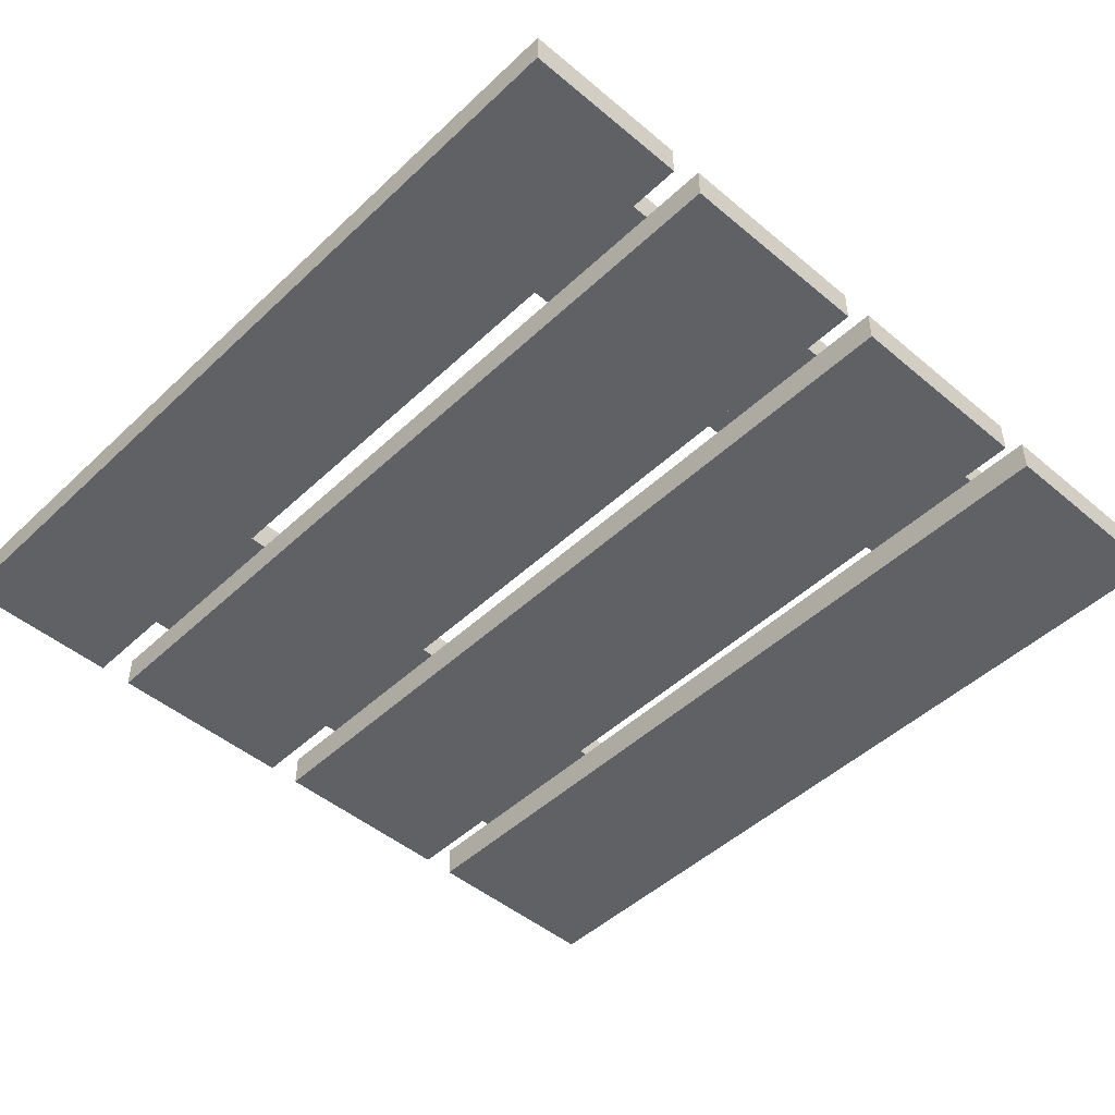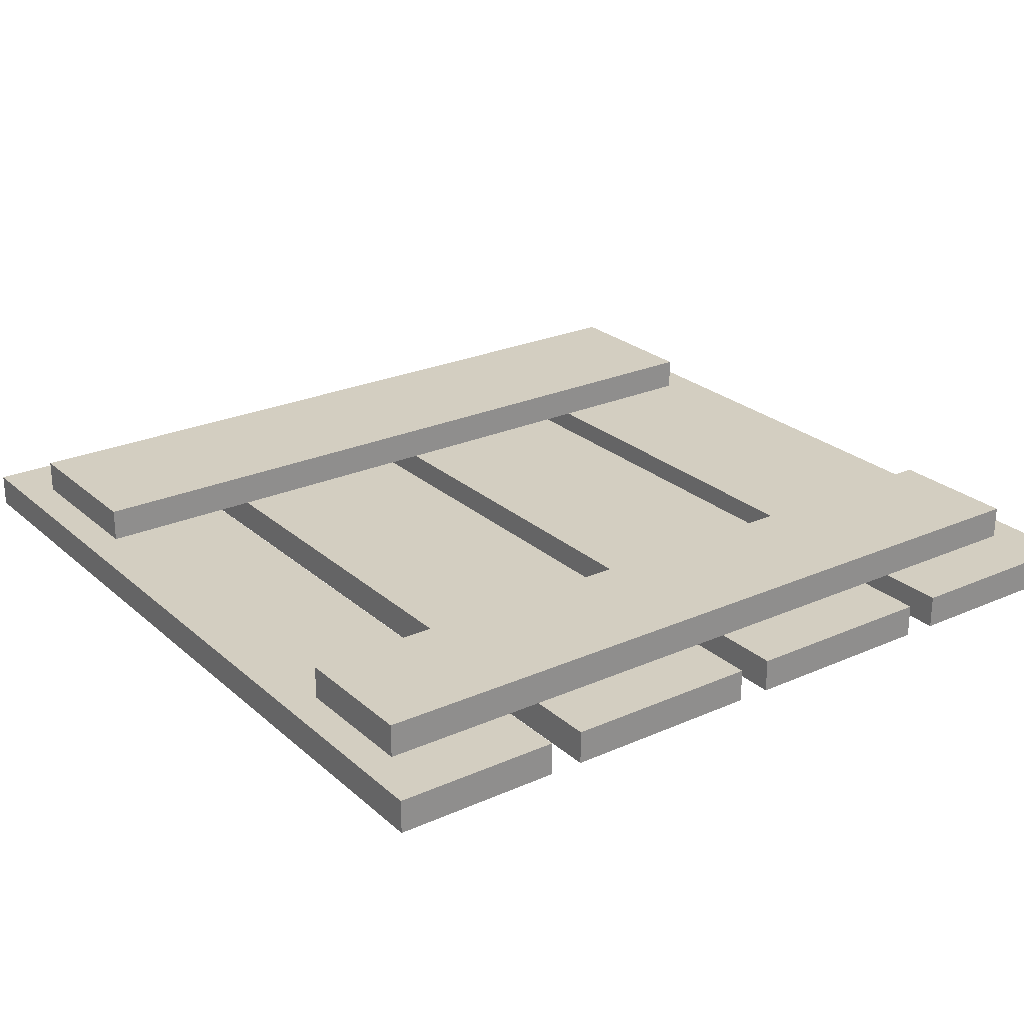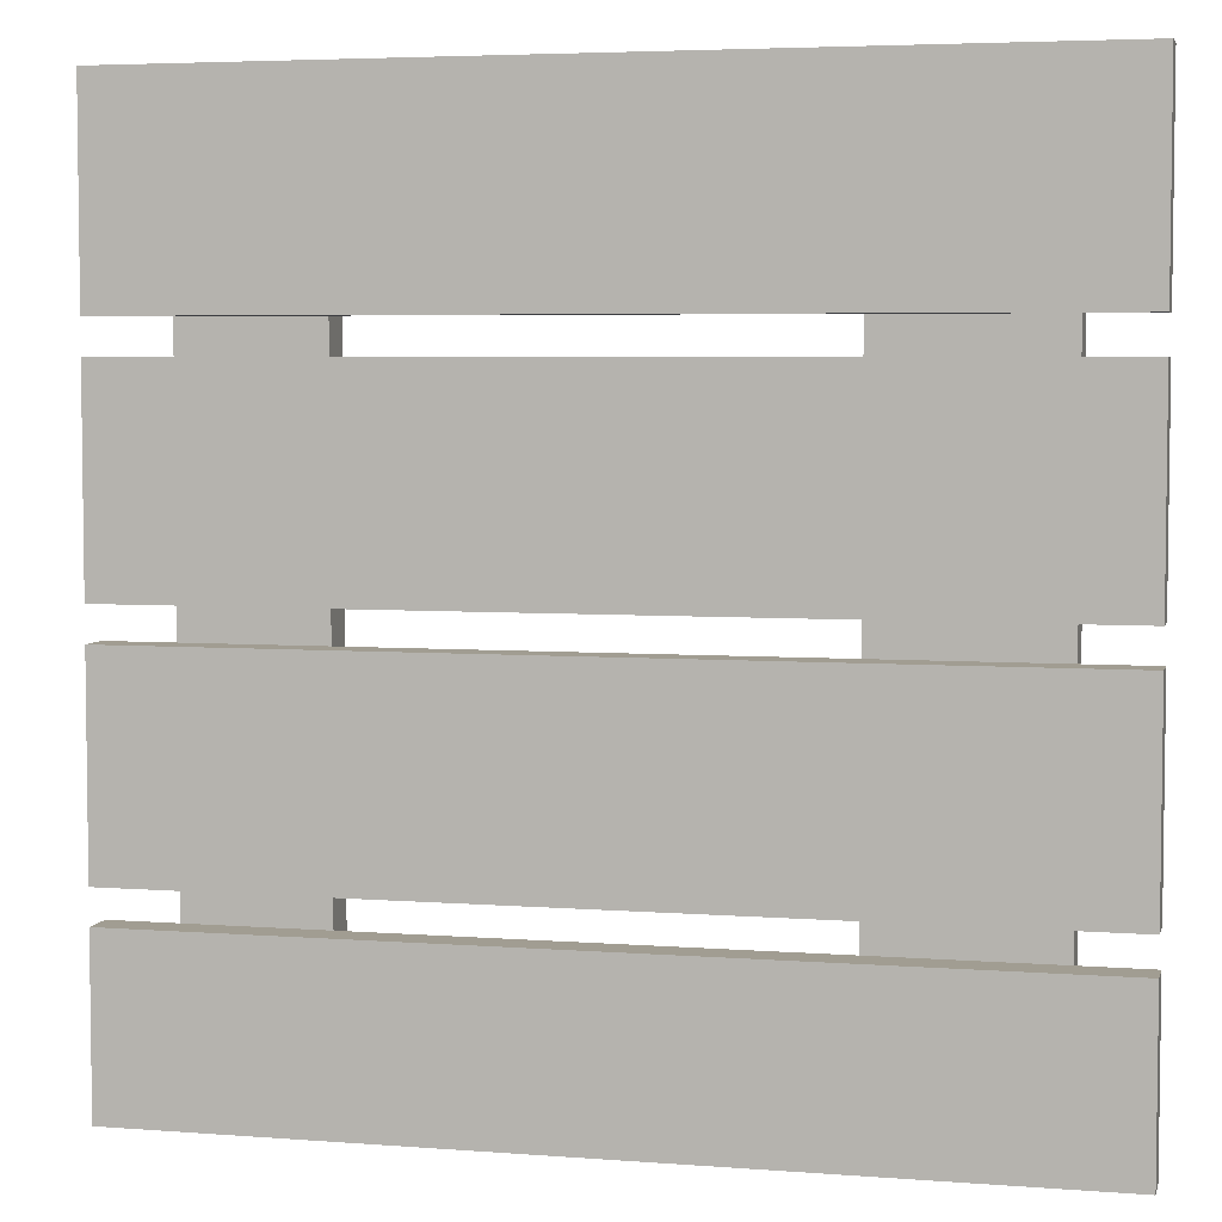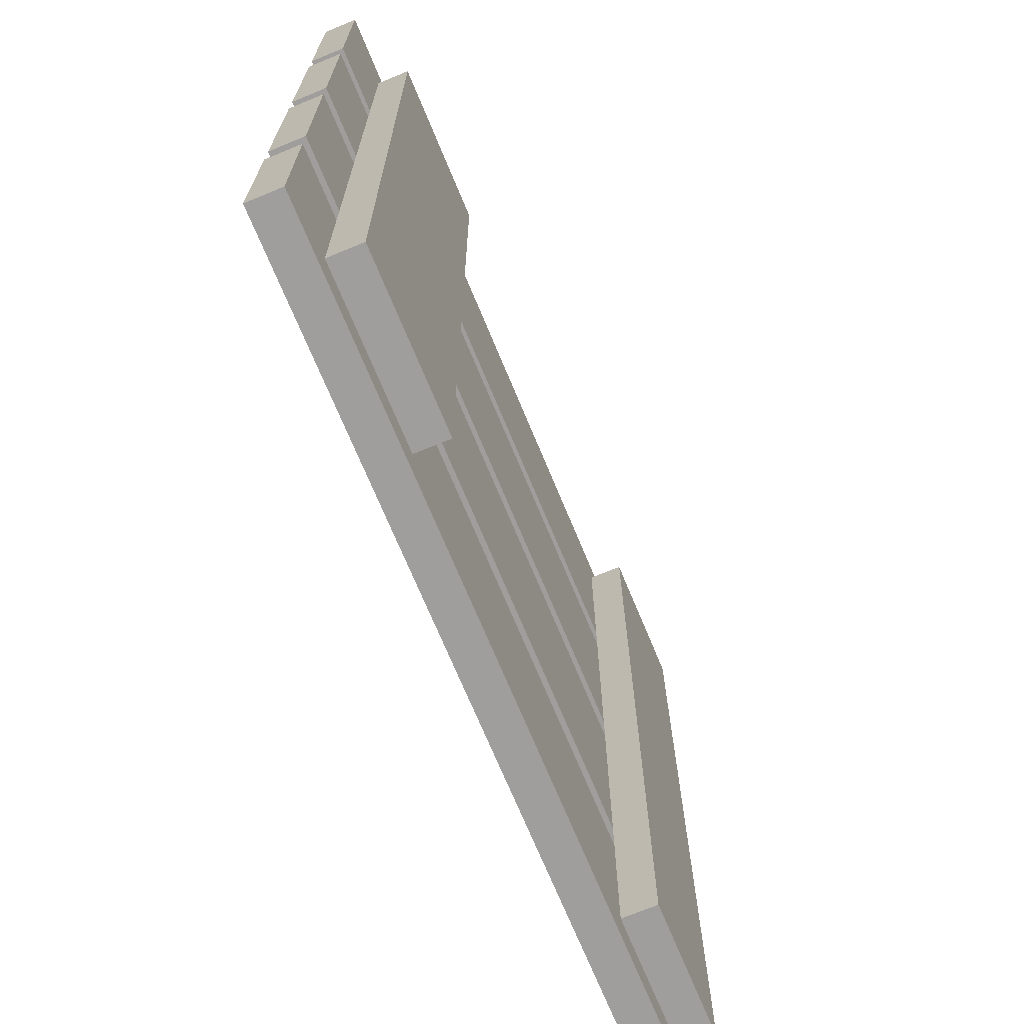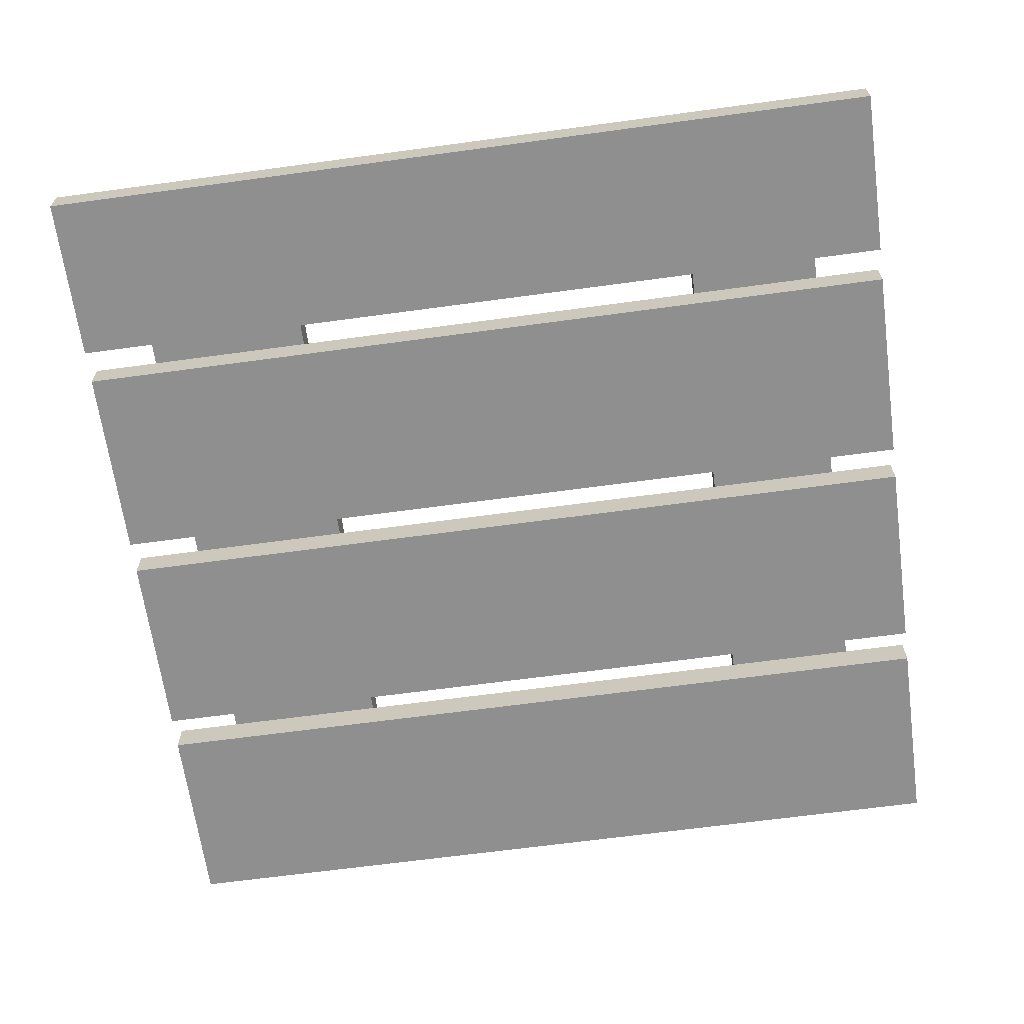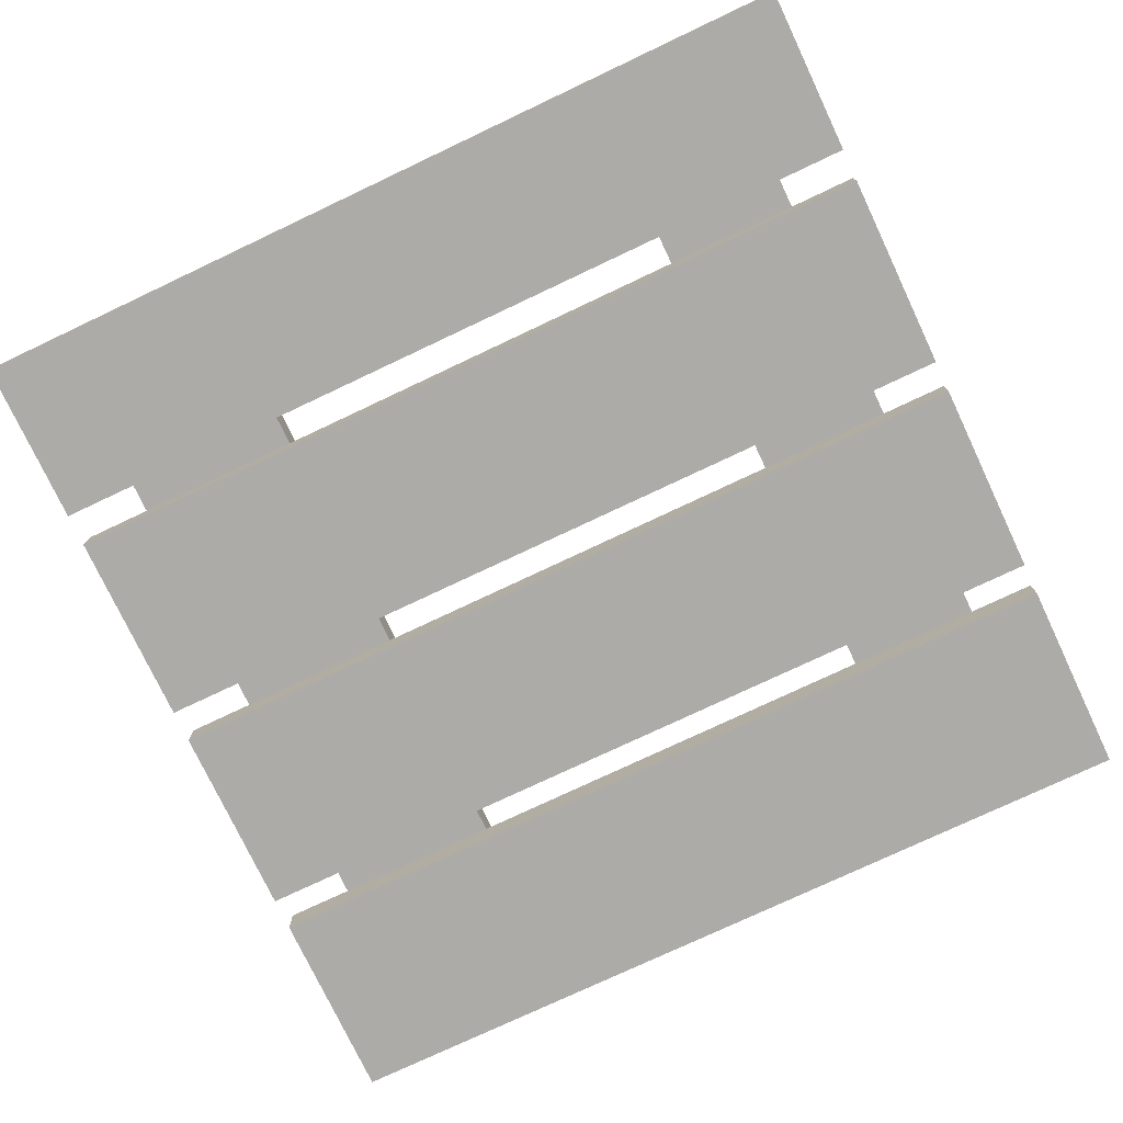
<metadata>
{"format":"obj","ext":"obj","renderer":"f3d","projection":"perspective","resolution":1024,"background":"white","views":[{"elev":-47.5,"azim":-133.4,"up":"+Y"},{"elev":24.9,"azim":-125.8,"up":"+Y"},{"elev":4.8,"azim":13.7,"up":"+Z"},{"elev":-71.0,"azim":112.5,"up":"+Z"},{"elev":-65.4,"azim":-172.2,"up":"+Y"},{"elev":-76.2,"azim":-154.7,"up":"+Y"}]}
</metadata>
<code>
o 1
v -1.3 3.1 1.3
v -1.3 3.1 0.7
v -1.3 3.1 0.6
v -1.3 3.1 0
v -1.3 3.1 -0.1
v -1.3 3.1 -0.7
v -1.3 3.1 -0.8
v -1.3 3.1 -1.3
v -1.3 3.2 1.3
v -1.3 3.2 0.7
v -1.3 3.2 0.6
v -1.3 3.2 0
v -1.3 3.2 -0.1
v -1.3 3.2 -0.7
v -1.3 3.2 -0.8
v -1.3 3.2 -1.3
v -1.1 3.2 1.2
v -1.1 3.2 0.7
v -1.1 3.2 0.6
v -1.1 3.2 0
v -1.1 3.2 -0.1
v -1.1 3.2 -0.7
v -1.1 3.2 -0.8
v -1.1 3.2 -1.2
v -1.1 3.3 1.2
v -1.1 3.3 -1.2
v 0.6 3.2 1.2
v 0.6 3.2 0.7
v 0.6 3.2 0.6
v 0.6 3.2 0
v 0.6 3.2 -0.1
v 0.6 3.2 -0.7
v 0.6 3.2 -0.8
v 0.6 3.2 -1.2
v 0.6 3.3 1.2
v 0.6 3.3 -1.2
v -0.7 3.2 1.2
v -0.7 3.2 0.7
v -0.7 3.2 0.6
v -0.7 3.2 0
v -0.7 3.2 -0.1
v -0.7 3.2 -0.7
v -0.7 3.2 -0.8
v -0.7 3.2 -1.2
v -0.7 3.3 1.2
v -0.7 3.3 -1.2
v 1.1 3.2 1.2
v 1.1 3.2 0.7
v 1.1 3.2 0.6
v 1.1 3.2 0
v 1.1 3.2 -0.1
v 1.1 3.2 -0.7
v 1.1 3.2 -0.8
v 1.1 3.2 -1.2
v 1.1 3.3 1.2
v 1.1 3.3 -1.2
v 1.3 3.1 1.3
v 1.3 3.1 0.7
v 1.3 3.1 0.6
v 1.3 3.1 0
v 1.3 3.1 -0.1
v 1.3 3.1 -0.7
v 1.3 3.1 -0.8
v 1.3 3.1 -1.3
v 1.3 3.2 1.3
v 1.3 3.2 0.7
v 1.3 3.2 0.6
v 1.3 3.2 0
v 1.3 3.2 -0.1
v 1.3 3.2 -0.7
v 1.3 3.2 -0.8
v 1.3 3.2 -1.3
v -1.3 3.1 1.3
v -1.3 3.2 1.3
v 1.3 3.1 1.3
v 1.3 3.2 1.3
v -1.1 3.2 1.2
v -1.1 3.3 1.2
v -0.7 3.2 1.2
v -0.7 3.3 1.2
v 0.6 3.2 1.2
v 0.6 3.3 1.2
v 1.1 3.2 1.2
v 1.1 3.3 1.2
v -1.3 3.1 0.6
v -1.3 3.2 0.6
v -1.1 3.2 0.6
v -0.7 3.2 0.6
v 0.6 3.2 0.6
v 1.1 3.2 0.6
v 1.3 3.1 0.6
v 1.3 3.2 0.6
v -1.3 3.1 -0.1
v -1.3 3.2 -0.1
v -1.1 3.2 -0.1
v -0.7 3.2 -0.1
v 0.6 3.2 -0.1
v 1.1 3.2 -0.1
v 1.3 3.1 -0.1
v 1.3 3.2 -0.1
v -1.3 3.1 -0.8
v -1.3 3.2 -0.8
v -1.1 3.2 -0.8
v -0.7 3.2 -0.8
v 0.6 3.2 -0.8
v 1.1 3.2 -0.8
v 1.3 3.1 -0.8
v 1.3 3.2 -0.8
v -1.3 3.1 0.7
v -1.3 3.2 0.7
v -1.1 3.2 0.7
v -0.7 3.2 0.7
v 0.6 3.2 0.7
v 1.1 3.2 0.7
v 1.3 3.1 0.7
v 1.3 3.2 0.7
v -1.3 3.1 0
v -1.3 3.2 0
v -1.1 3.2 0
v -0.7 3.2 0
v 0.6 3.2 0
v 1.1 3.2 0
v 1.3 3.1 0
v 1.3 3.2 0
v -1.3 3.1 -0.7
v -1.3 3.2 -0.7
v -1.1 3.2 -0.7
v -0.7 3.2 -0.7
v 0.6 3.2 -0.7
v 1.1 3.2 -0.7
v 1.3 3.1 -0.7
v 1.3 3.2 -0.7
v -1.1 3.2 -1.2
v -1.1 3.3 -1.2
v -0.7 3.2 -1.2
v -0.7 3.3 -1.2
v 0.6 3.2 -1.2
v 0.6 3.3 -1.2
v 1.1 3.2 -1.2
v 1.1 3.3 -1.2
v -1.3 3.1 -1.3
v -1.3 3.2 -1.3
v 1.3 3.1 -1.3
v 1.3 3.2 -1.3
v -1.3 3.1 1.3
v 1.3 3.1 1.3
v -1.3 3.1 0.7
v 1.3 3.1 0.7
v -1.3 3.1 0.6
v 1.3 3.1 0.6
v -1.3 3.1 0
v 1.3 3.1 0
v -1.3 3.1 -0.1
v 1.3 3.1 -0.1
v -1.3 3.1 -0.7
v 1.3 3.1 -0.7
v -1.3 3.1 -0.8
v 1.3 3.1 -0.8
v -1.3 3.1 -1.3
v 1.3 3.1 -1.3
v -1.1 3.2 0.7
v -0.7 3.2 0.7
v 0.6 3.2 0.7
v 1.1 3.2 0.7
v -1.1 3.2 0.6
v -0.7 3.2 0.6
v 0.6 3.2 0.6
v 1.1 3.2 0.6
v -1.1 3.2 0
v -0.7 3.2 0
v 0.6 3.2 0
v 1.1 3.2 0
v -1.1 3.2 -0.1
v -0.7 3.2 -0.1
v 0.6 3.2 -0.1
v 1.1 3.2 -0.1
v -1.1 3.2 -0.7
v -0.7 3.2 -0.7
v 0.6 3.2 -0.7
v 1.1 3.2 -0.7
v -1.1 3.2 -0.8
v -0.7 3.2 -0.8
v 0.6 3.2 -0.8
v 1.1 3.2 -0.8
v -1.3 3.2 1.3
v 1.3 3.2 1.3
v -1.1 3.2 1.2
v -0.7 3.2 1.2
v 0.6 3.2 1.2
v 1.1 3.2 1.2
v -1.3 3.2 0.7
v -1.1 3.2 0.7
v -0.7 3.2 0.7
v 0.6 3.2 0.7
v 1.1 3.2 0.7
v 1.3 3.2 0.7
v -1.3 3.2 0.6
v -1.1 3.2 0.6
v -0.7 3.2 0.6
v 0.6 3.2 0.6
v 1.1 3.2 0.6
v 1.3 3.2 0.6
v -1.3 3.2 0
v -1.1 3.2 0
v -0.7 3.2 0
v 0.6 3.2 0
v 1.1 3.2 0
v 1.3 3.2 0
v -1.3 3.2 -0.1
v -1.1 3.2 -0.1
v -0.7 3.2 -0.1
v 0.6 3.2 -0.1
v 1.1 3.2 -0.1
v 1.3 3.2 -0.1
v -1.3 3.2 -0.7
v -1.1 3.2 -0.7
v -0.7 3.2 -0.7
v 0.6 3.2 -0.7
v 1.1 3.2 -0.7
v 1.3 3.2 -0.7
v -1.3 3.2 -0.8
v -1.1 3.2 -0.8
v -0.7 3.2 -0.8
v 0.6 3.2 -0.8
v 1.1 3.2 -0.8
v 1.3 3.2 -0.8
v -1.1 3.2 -1.2
v -0.7 3.2 -1.2
v 0.6 3.2 -1.2
v 1.1 3.2 -1.2
v -1.3 3.2 -1.3
v 1.3 3.2 -1.3
v -1.1 3.3 1.2
v -0.7 3.3 1.2
v 0.6 3.3 1.2
v 1.1 3.3 1.2
v -1.1 3.3 -1.2
v -0.7 3.3 -1.2
v 0.6 3.3 -1.2
v 1.1 3.3 -1.2
f 9 2 1
f 10 2 9
f 11 4 3
f 12 4 11
f 13 6 5
f 14 6 13
f 15 8 7
f 16 8 15
f 25 18 17
f 25 24 23
f 25 23 22
f 25 22 21
f 25 21 20
f 25 20 19
f 25 19 18
f 26 24 25
f 35 28 27
f 35 34 33
f 35 33 32
f 35 32 31
f 35 31 30
f 35 30 29
f 35 29 28
f 36 34 35
f 37 38 45
f 43 44 45
f 42 43 45
f 41 42 45
f 40 41 45
f 39 40 45
f 38 39 45
f 45 44 46
f 47 48 55
f 53 54 55
f 52 53 55
f 51 52 55
f 50 51 55
f 49 50 55
f 48 49 55
f 55 54 56
f 57 58 65
f 65 58 66
f 59 60 67
f 67 60 68
f 61 62 69
f 69 62 70
f 63 64 71
f 71 64 72
f 75 74 73
f 76 74 75
f 79 78 77
f 80 78 79
f 83 82 81
f 84 82 83
f 87 86 85
f 88 87 85
f 89 88 85
f 90 89 85
f 91 90 85
f 92 90 91
f 95 94 93
f 96 95 93
f 97 96 93
f 98 97 93
f 99 98 93
f 100 98 99
f 103 102 101
f 104 103 101
f 105 104 101
f 106 105 101
f 107 106 101
f 108 106 107
f 109 110 111
f 109 111 112
f 109 112 113
f 109 113 114
f 109 114 115
f 115 114 116
f 117 118 119
f 117 119 120
f 117 120 121
f 117 121 122
f 117 122 123
f 123 122 124
f 125 126 127
f 125 127 128
f 125 128 129
f 125 129 130
f 125 130 131
f 131 130 132
f 133 134 135
f 135 134 136
f 137 138 139
f 139 138 140
f 141 142 143
f 143 142 144
f 147 146 145
f 148 146 147
f 151 150 149
f 152 150 151
f 155 154 153
f 156 154 155
f 159 158 157
f 160 158 159
f 165 162 161
f 166 162 165
f 167 164 163
f 168 164 167
f 173 170 169
f 174 170 173
f 175 172 171
f 176 172 175
f 181 178 177
f 182 178 181
f 183 180 179
f 184 180 183
f 185 186 187
f 187 186 188
f 188 186 189
f 189 186 190
f 185 187 191
f 191 187 192
f 188 189 193
f 193 189 194
f 190 186 195
f 195 186 196
f 197 198 203
f 203 198 204
f 199 200 205
f 205 200 206
f 201 202 207
f 207 202 208
f 209 210 215
f 215 210 216
f 211 212 217
f 217 212 218
f 213 214 219
f 219 214 220
f 221 222 227
f 223 224 228
f 228 224 229
f 225 226 230
f 228 229 231
f 229 230 231
f 221 227 231
f 227 228 231
f 230 226 232
f 231 230 232
f 233 234 237
f 237 234 238
f 235 236 239
f 239 236 240

</code>
